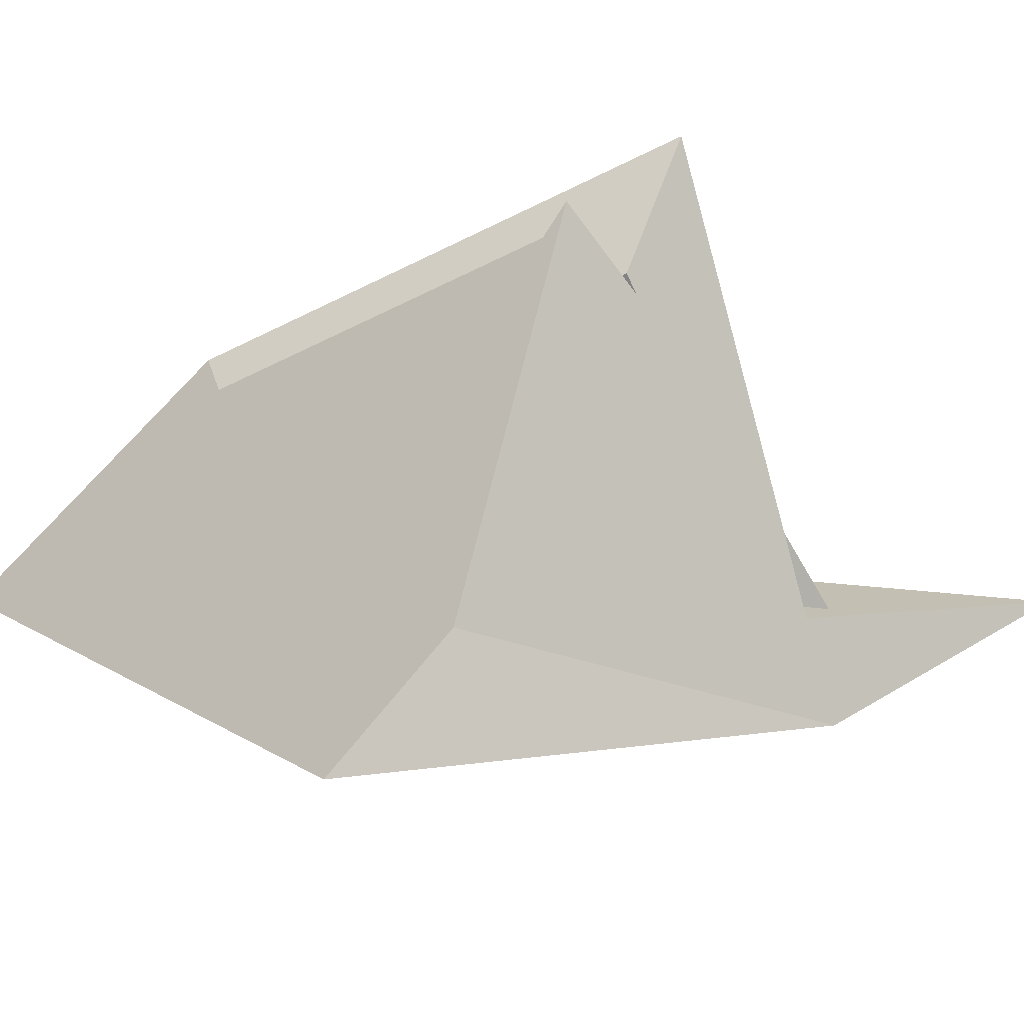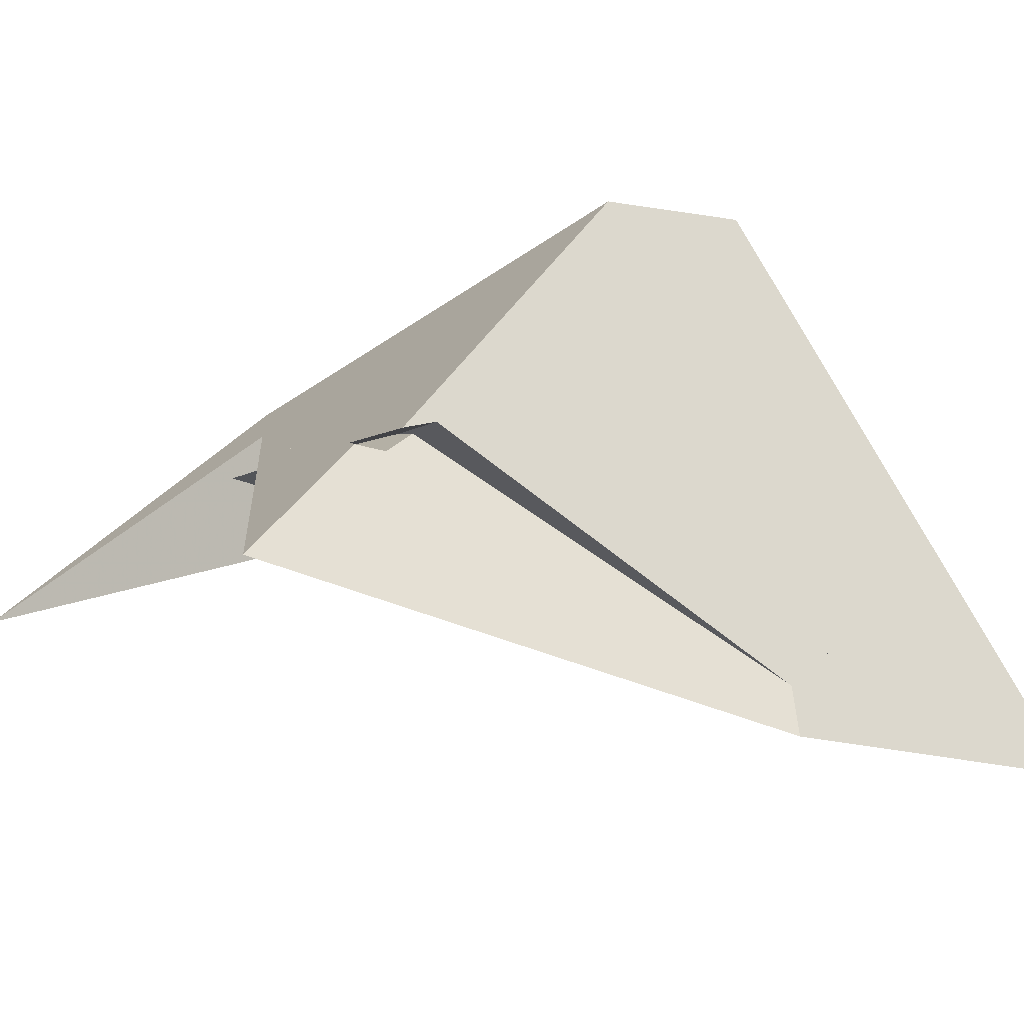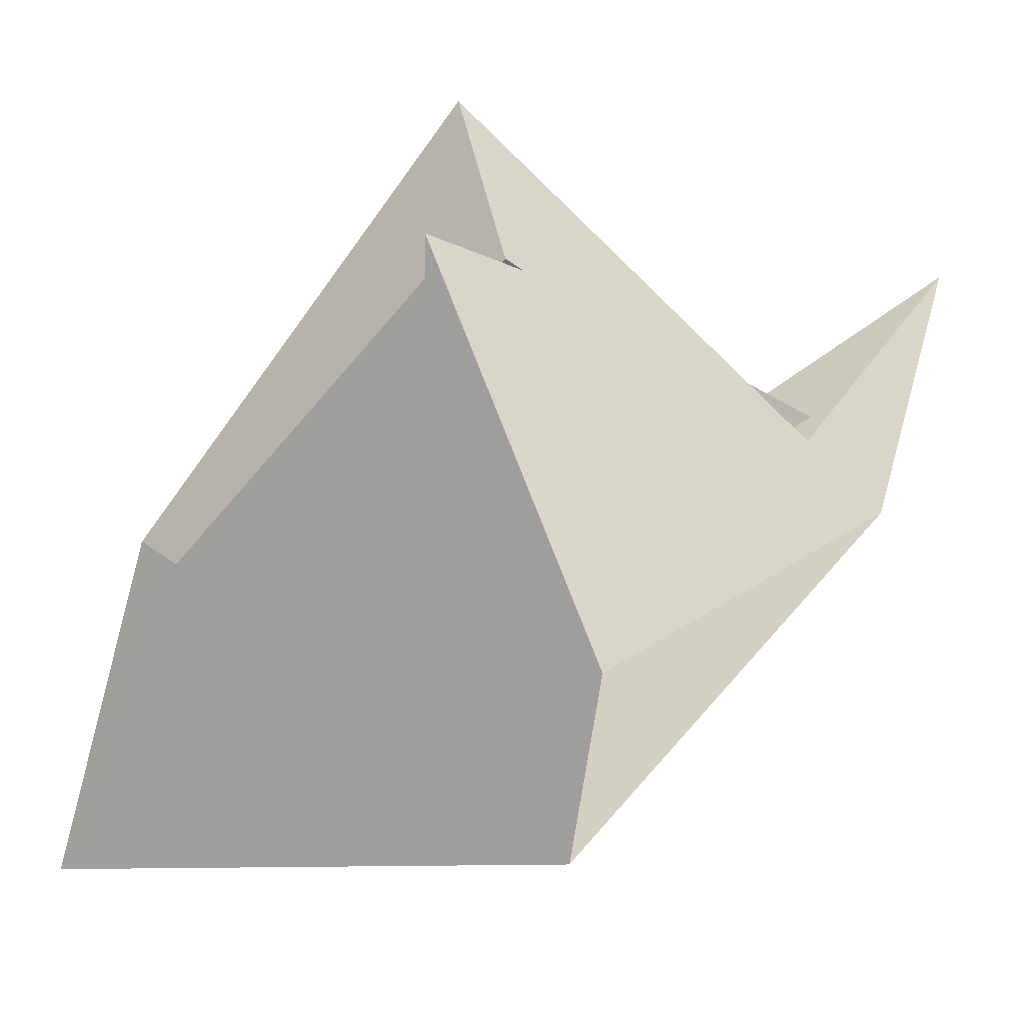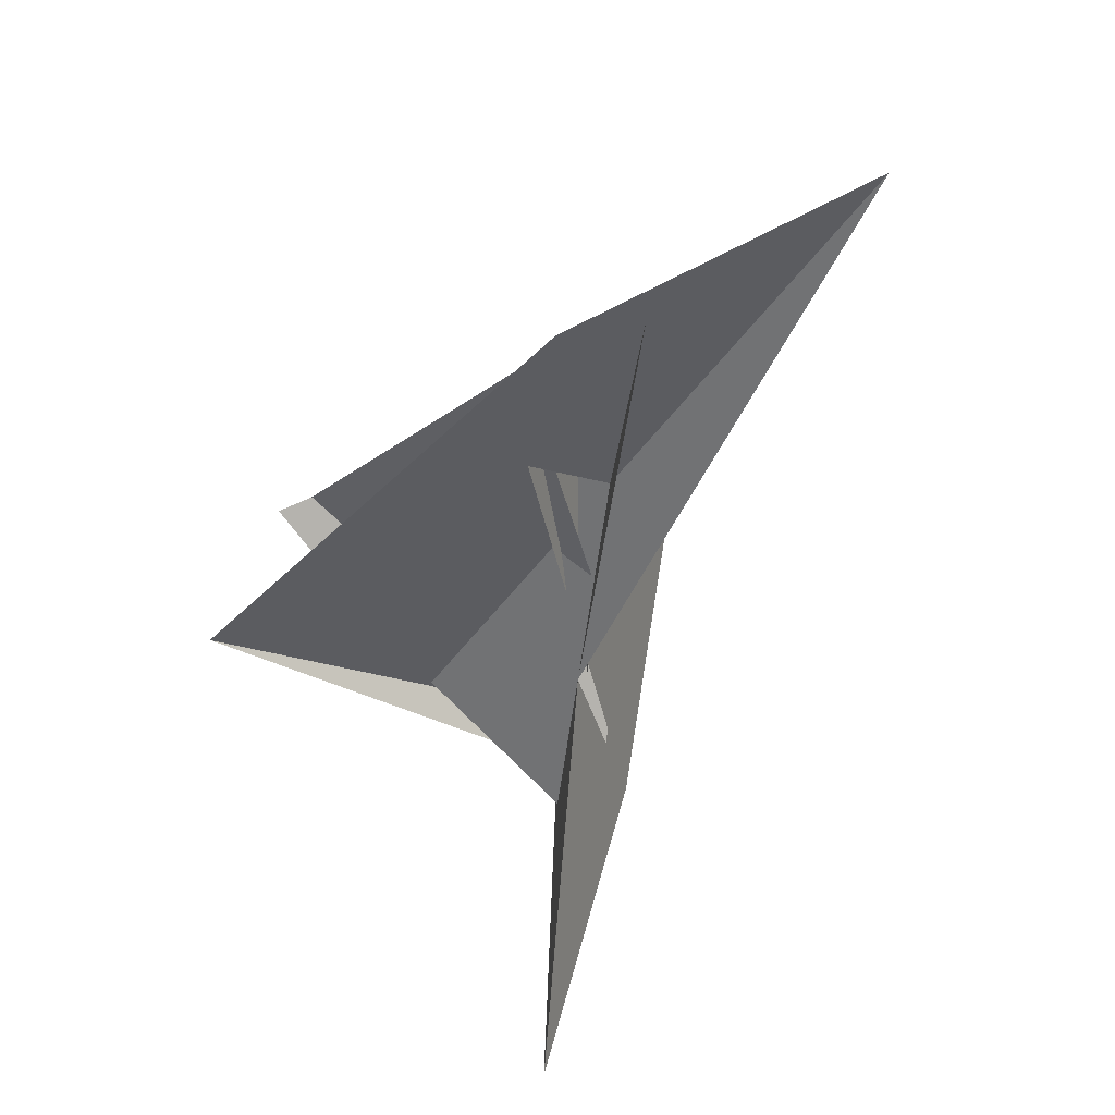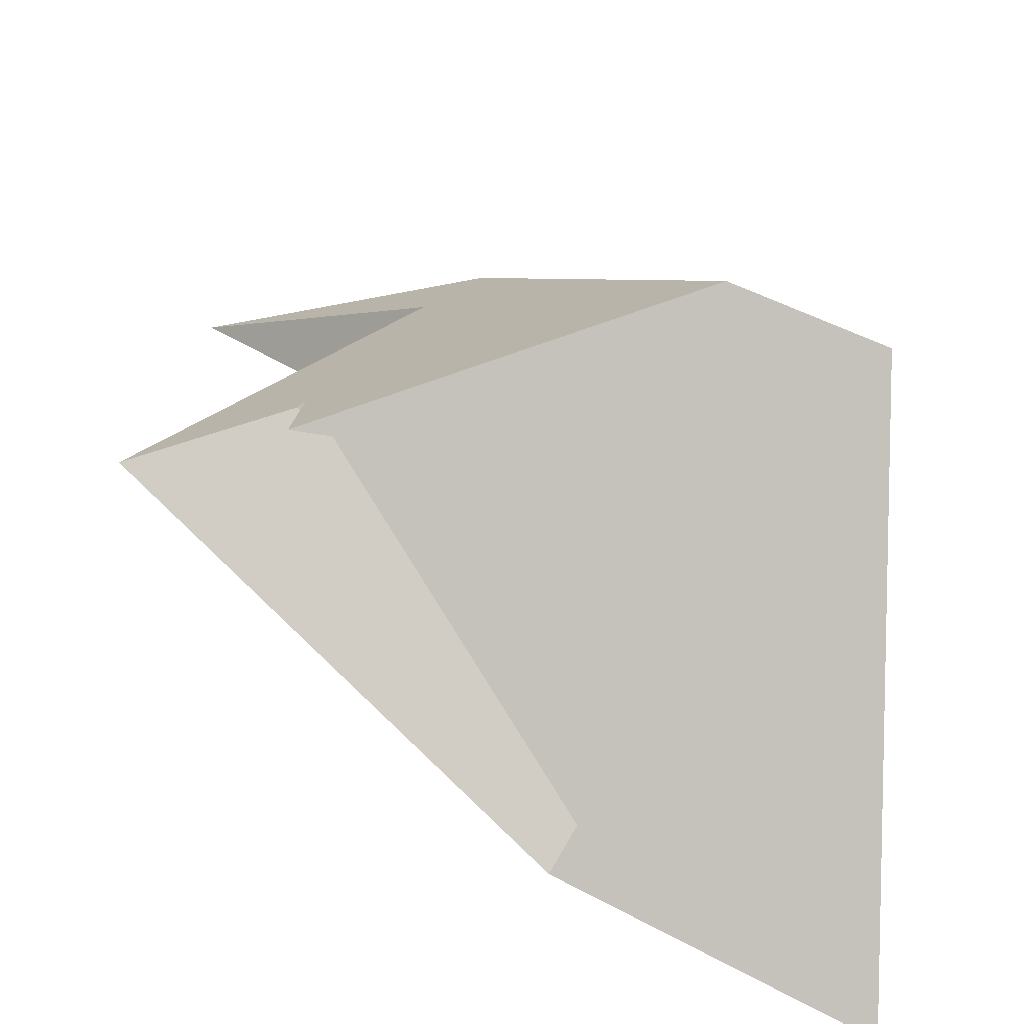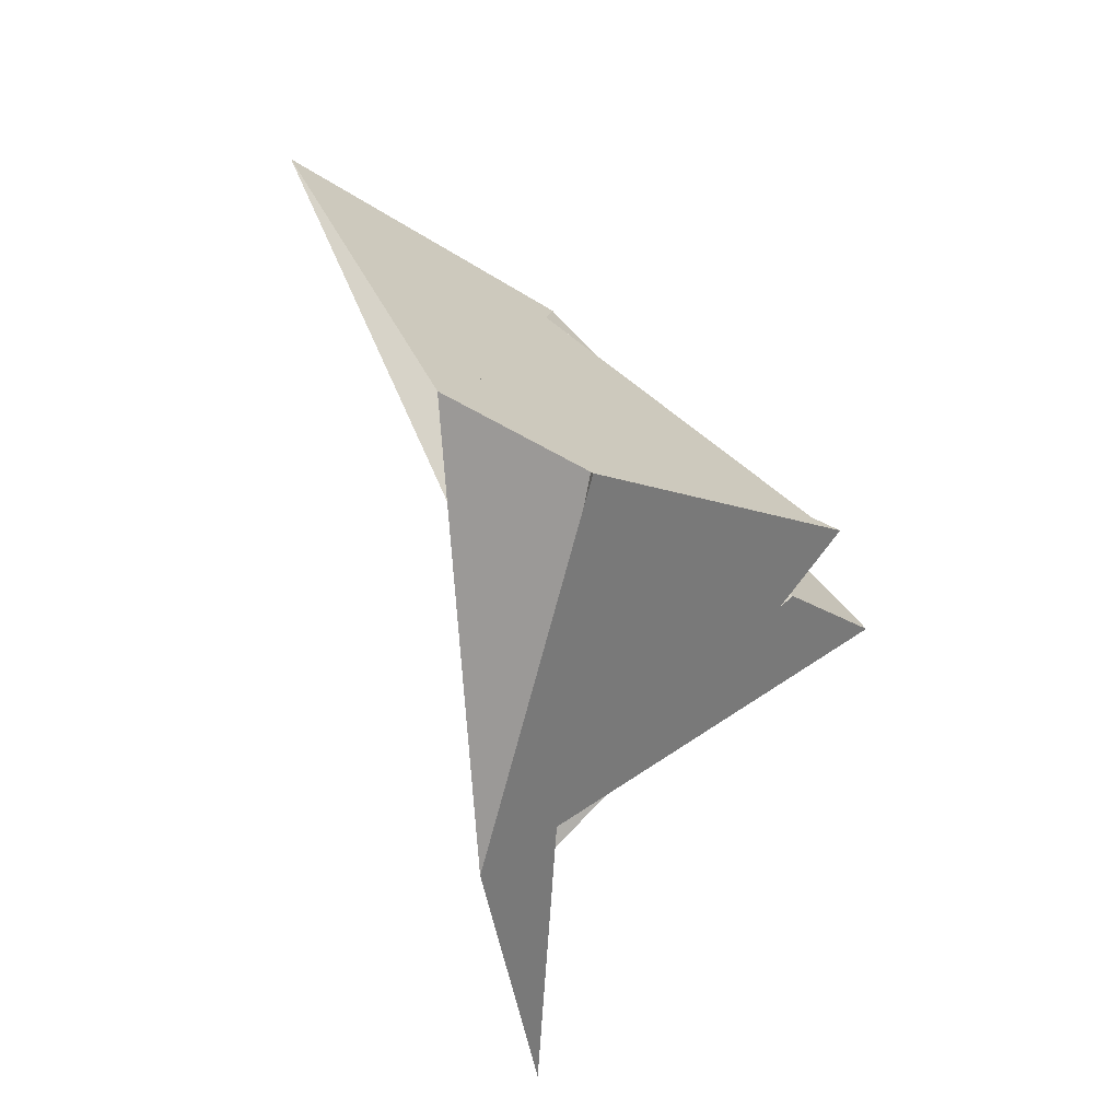
<metadata>
{"format":"obj","ext":"obj","renderer":"f3d","projection":"perspective","resolution":1024,"background":"white","views":[{"elev":66.3,"azim":-66.5,"up":"+Z"},{"elev":36.3,"azim":125.8,"up":"+Z"},{"elev":76.1,"azim":-101.2,"up":"+Z"},{"elev":40.5,"azim":139.0,"up":"+Y"},{"elev":52.3,"azim":165.9,"up":"+Z"},{"elev":-22.6,"azim":-48.4,"up":"+Y"}]}
</metadata>
<code>
v -8.801 -56.29 -32.87
v -56.21 3.145 2.032
v 9.916 27.83 -27.14
v -9.916 -27.83 -27.14
v -8.182 32.27 -17.13
v 7.006 41.02 -23.27
v 3.442 -20.48 -32.61
v 4.062 -56.99 -39.55
v 5.473 27.44 -24.95
v 34.72 -80.09 -59.33
v -8.374 33.99 -16.72
v -7.006 -41.02 -23.27
v 8.182 -32.27 -17.13
v 28.37 -2.066 2.624
v -28.37 2.066 2.624
v 23.86 -15.33 -5.848
v 20.22 -13.93 -5.143
v -30.24 4.987 4.36
v 19.97 -5.194 0.2924
v -3.442 -51.46 -29.62
v 56.21 -3.145 2.032
v 8.801 56.29 -32.87
v -3.442 20.48 -32.61
v -34.72 80.09 -59.33
v -4.062 56.99 -39.55
v -5.473 -27.44 -24.95
v 8.374 -33.99 -16.72
v 30.24 -4.987 4.36
v -20.22 13.93 -5.143
v -19.97 5.194 0.2924
v -23.86 15.33 -5.848
v 3.442 51.46 -29.62
v 9.307 13.82 -17.99
v 25.92 -14.67 -3.124
v 0.05994 1.666 -32.18
v -2.305 45.9 -25.81
v -25.92 14.67 -3.124
v -27.18 -7.032 11.21
v -33.08 -5.879 13.06
v -9.307 -13.82 -17.99
v -0.05994 -1.666 -32.18
v 2.305 -45.9 -25.81
v 33.08 5.879 13.06
v 27.18 7.032 11.21
f 1 2 11 5 6 9 3 4 8 7 10
f 1 2 18 15 14 16 17 19 13 12 20
f 3 4 26 12 13 27 21 22 24 23 25
f 5 6 32 22 21 28 14 15 31 29 30
f 7 8 34 28 14 16 33 35 36 24 23
f 3 9 33 16 17 29 30 38 39 37 25
f 7 10 42 41 40 31 15 18 37 25 23
f 4 8 34 43 44 19 17 29 31 40 26
f 5 11 36 35 41 40 26 12 20 38 30
f 1 10 42 27 21 28 34 43 39 38 20
f 6 9 33 35 41 42 27 13 19 44 32
f 2 11 36 24 22 32 44 43 39 37 18

</code>
